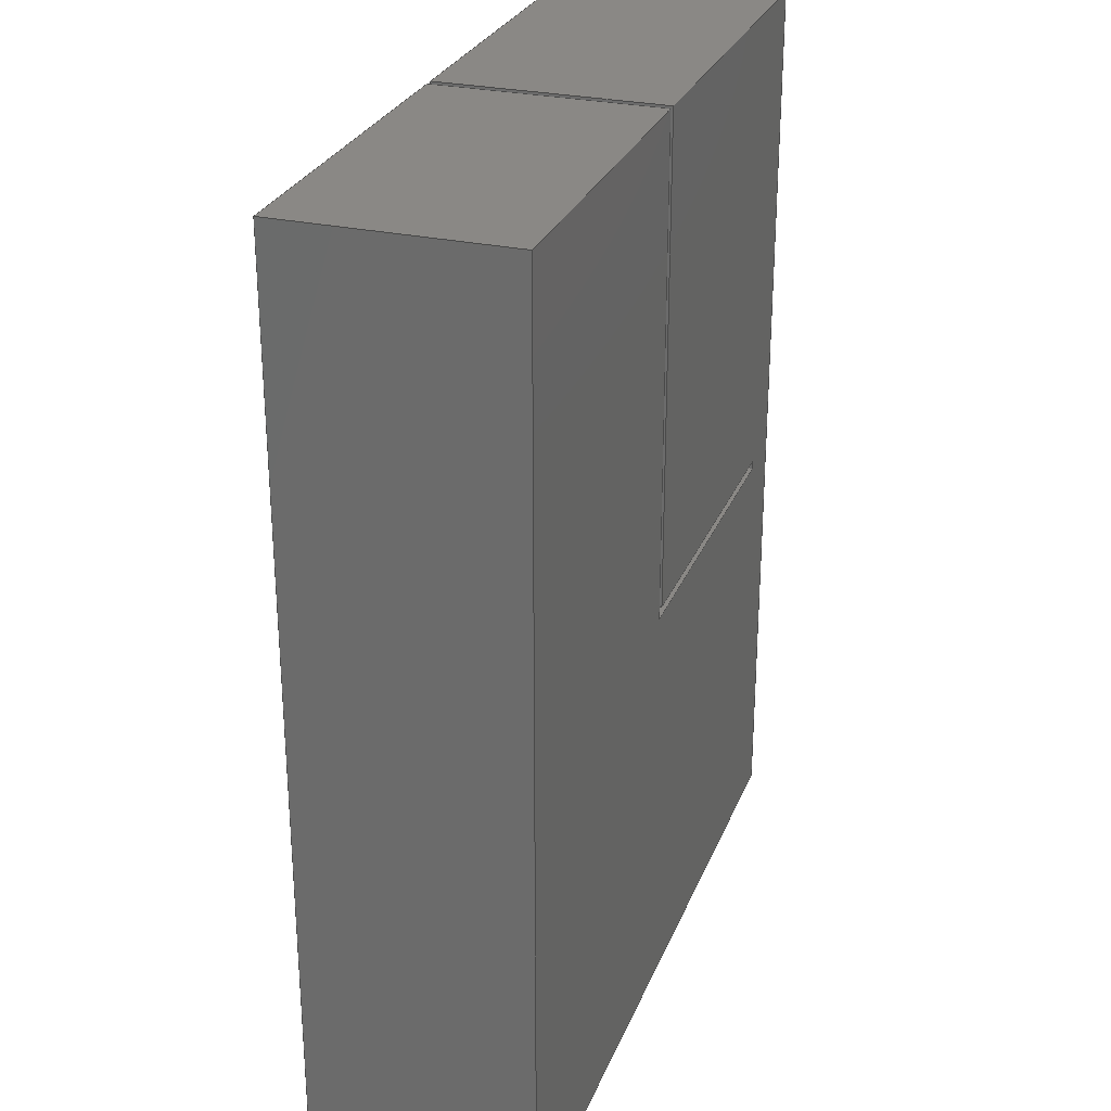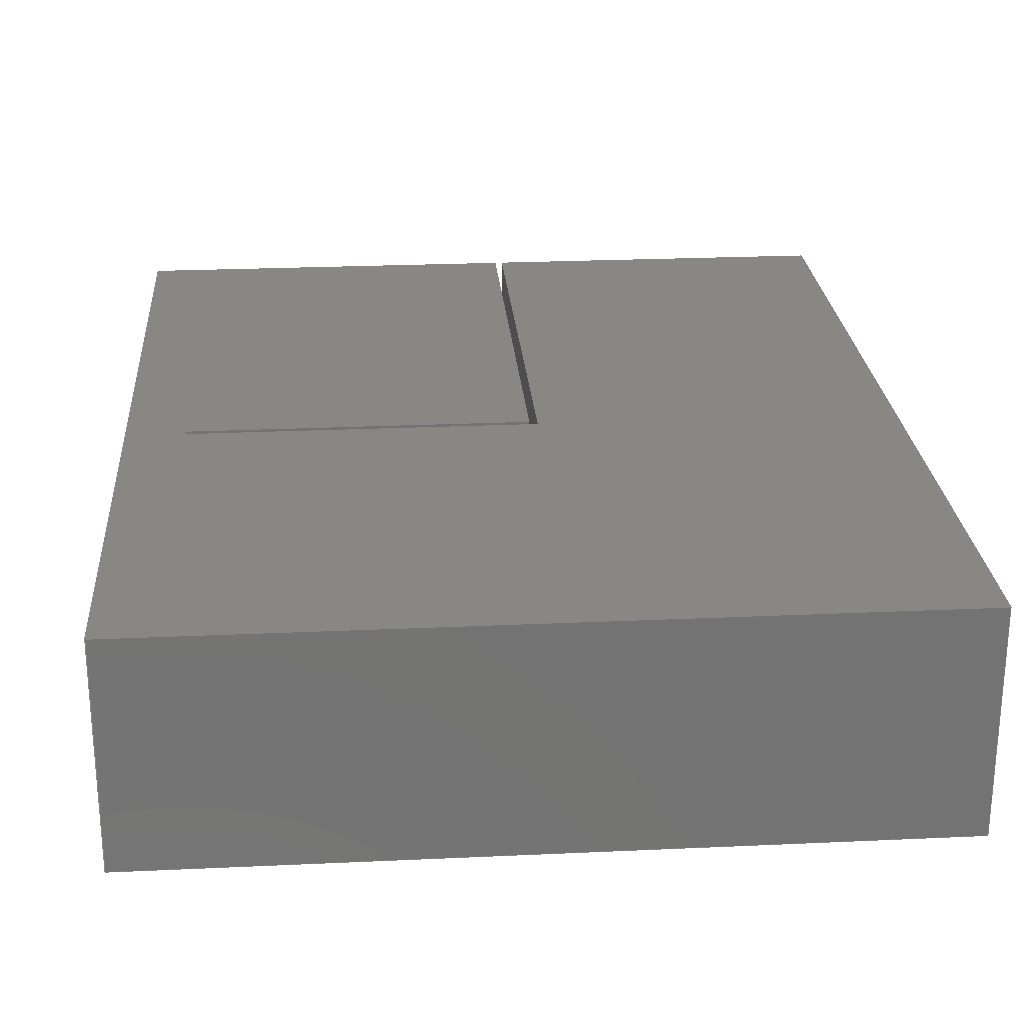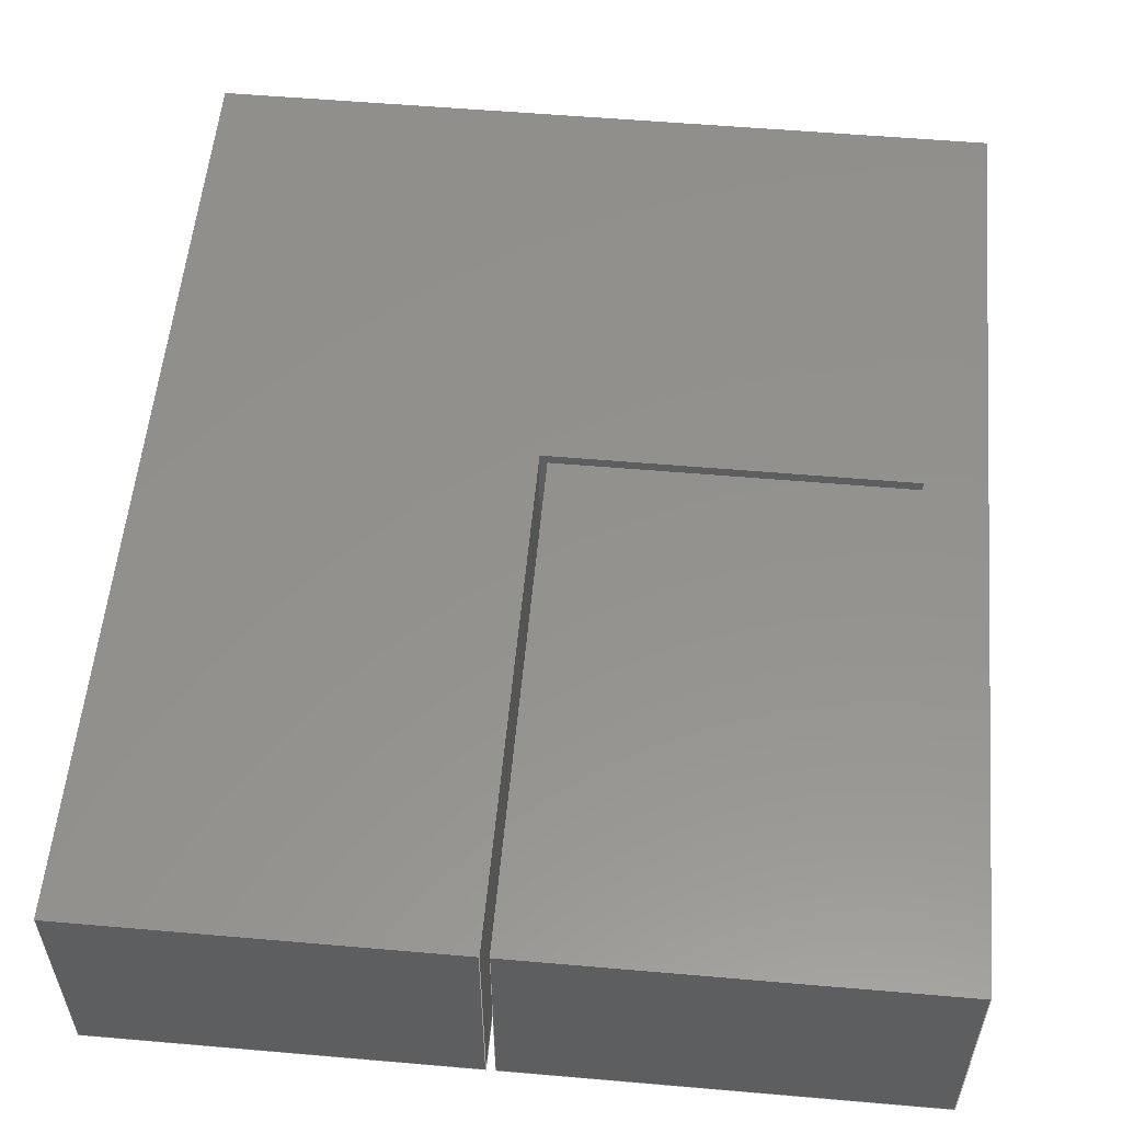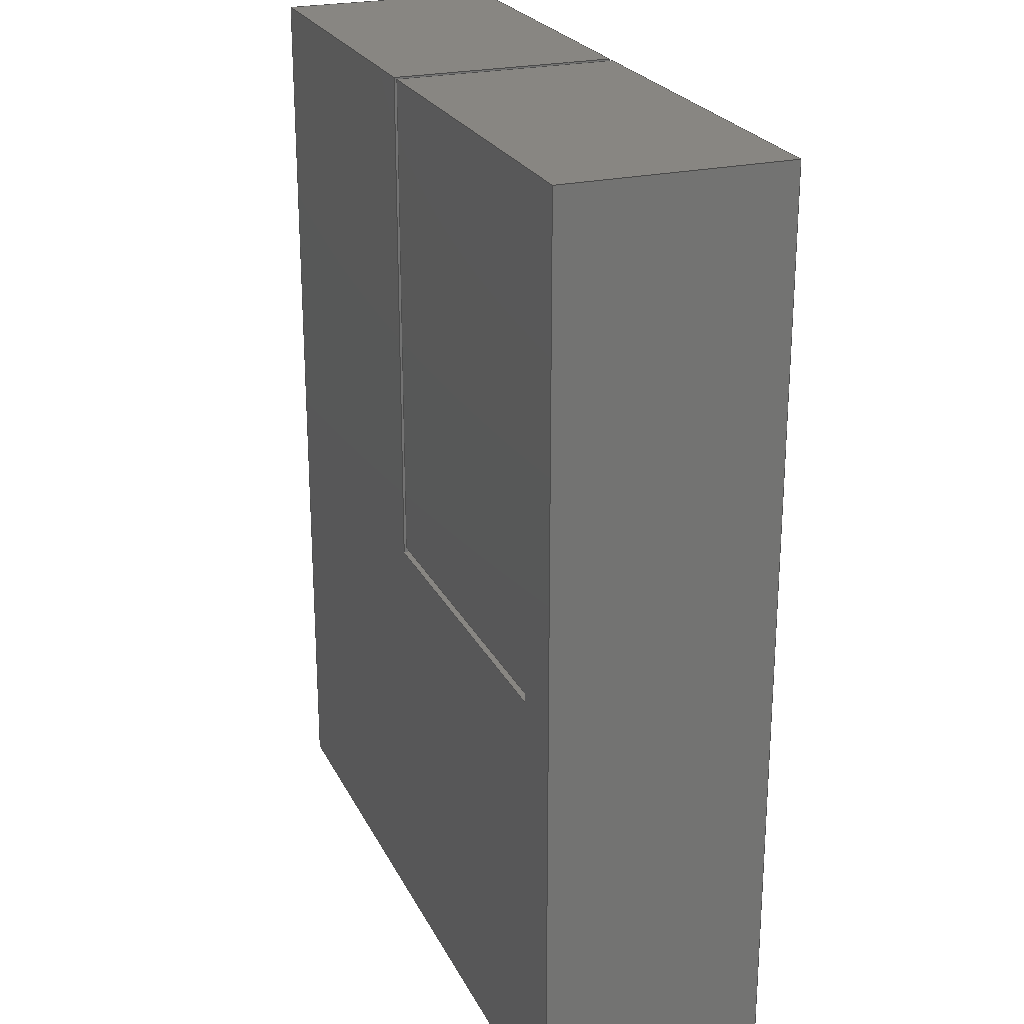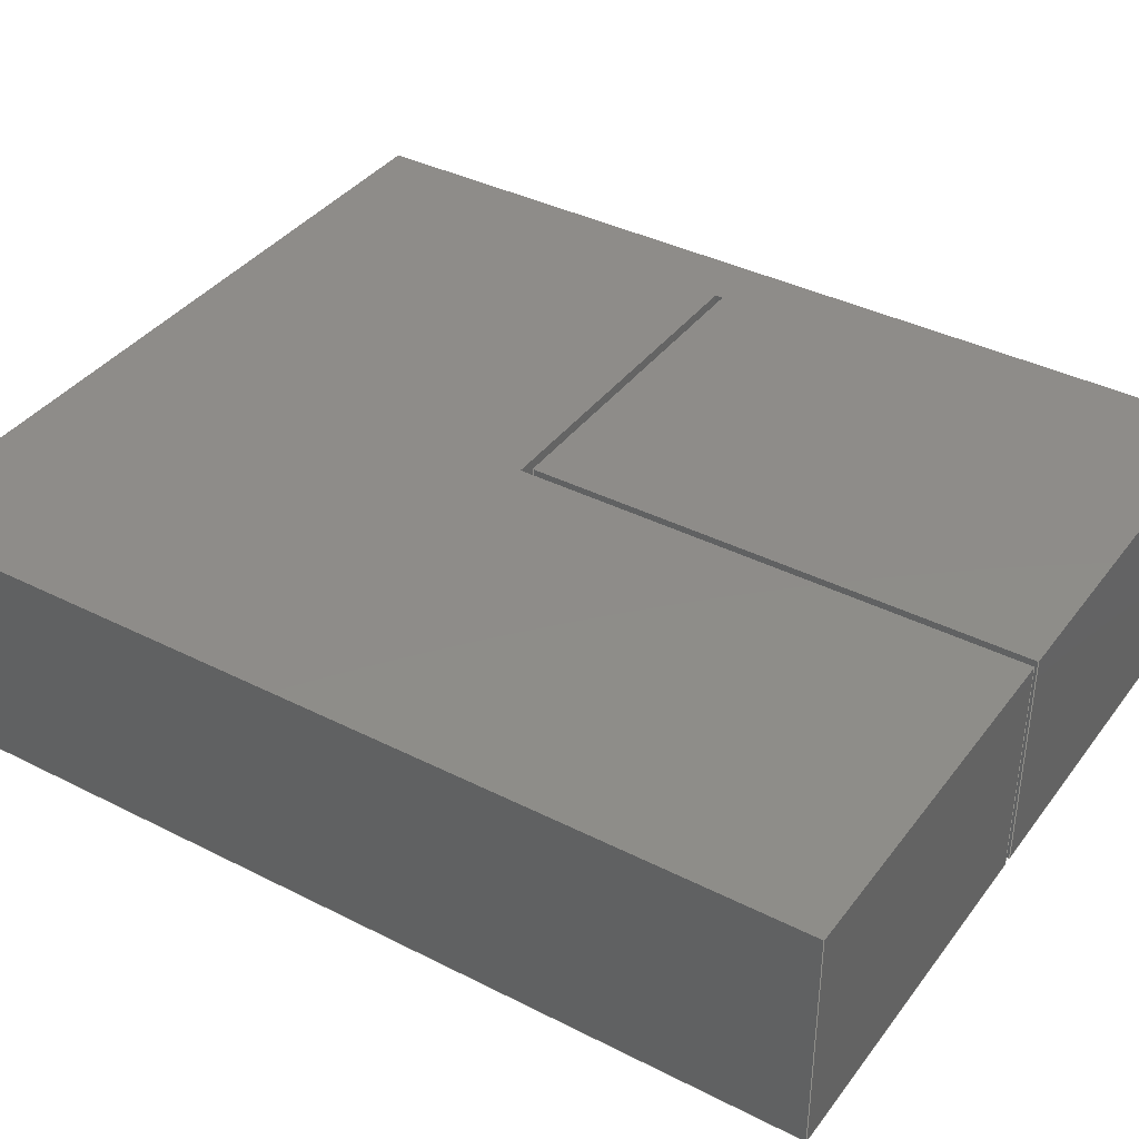
<metadata>
{"format":"iges","ext":"iges","renderer":"f3d","projection":"perspective","resolution":1024,"background":"white","views":[{"elev":27.8,"azim":108.8,"up":"+Y"},{"elev":24.7,"azim":-4.3,"up":"+Z"},{"elev":55.5,"azim":-174.8,"up":"+Z"},{"elev":23.9,"azim":-111.0,"up":"+Y"},{"elev":38.3,"azim":122.7,"up":"+Z"}]}
</metadata>
<code>

,,8HUntitled,8HUntitled,7Hunknown,7Hunknown,32,38,7,99,15,,1,6,1HM,1,
0.08,15H2.02e+07,1D-5,1e+04,7Hunknown,7Hunknown,11,0,;
     186       1                                                00000000
     186            -143       1       0                               0
     514       2                                                00010000
     514                       1       1                               0
     510       3                                                00010000
     510            -143       1       1                               0
     510       4                                                00010000
     510            -143       1       1                               0
     510       5                                                00010000
     510            -143       1       1                               0
     510       6                                                00010000
     510            -143       1       1                               0
     510       7                                                00010000
     510            -143       1       1                               0
     510       8                                                00010000
     510            -143       1       1                               0
     510       9                                                00010000
     510            -143       1       1                               0
     510      10                                                00010000
     510            -143       1       1                               0
     510      11                                                00010000
     510            -143       1       1                               0
     510      12                                                00010000
     510            -143       1       1                               0
     510      13                                                00010000
     510            -143       1       1                               0
     510      14                                                00010000
     510            -143       1       1                               0
     508      15                                                00010000
     508                       1       1                               0
     508      16                                                00010000
     508                       1       1                               0
     508      17                                                00010000
     508                       1       1                               0
     508      18                                                00010000
     508                       1       1                               0
     508      19                                                00010000
     508                       1       1                               0
     508      20                                                00010000
     508                       1       1                               0
     508      21                                                00010000
     508                       1       1                               0
     508      22                                                00010000
     508                       1       1                               0
     508      23                                                00010000
     508                       1       1                               0
     508      24                                                00010000
     508                       1       1                               0
     508      25                                                00010000
     508                       3       1                               0
     508      28                                                00010000
     508                       3       1                               0
     126      31                                                00010000
     126       0               2       0                               0
     126      33                                                00010000
     126       0               2       0                               0
     126      35                                                00010000
     126       0               2       0                               0
     126      37                                                00010000
     126       0               2       0                               0
     126      39                                                00010000
     126       0               2       0                               0
     126      41                                                00010000
     126       0               2       0                               0
     126      43                                                00010000
     126       0               2       0                               0
     126      45                                                00010000
     126       0               2       0                               0
     126      47                                                00010000
     126       0               2       0                               0
     126      49                                                00010000
     126       0               2       0                               0
     126      51                                                00010000
     126       0               2       0                               0
     126      53                                                00010000
     126       0               2       0                               0
     126      55                                                00010000
     126       0               2       0                               0
     126      57                                                00010000
     126       0               2       0                               0
     126      59                                                00010000
     126       0               2       0                               0
     126      61                                                00010000
     126       0               2       0                               0
     126      63                                                00010000
     126       0               2       0                               0
     126      65                                                00010000
     126       0               2       0                               0
     126      67                                                00010000
     126       0               2       0                               0
     126      69                                                00010000
     126       0               2       0                               0
     126      71                                                00010000
     126       0               2       0                               0
     126      73                                                00010000
     126       0               2       0                               0
     126      75                                                00010000
     126       0               2       0                               0
     126      77                                                00010000
     126       0               2       0                               0
     126      79                                                00010000
     126       0               2       0                               0
     126      81                                                00010000
     126       0               2       0                               0
     126      83                                                00010000
     126       0               2       0                               0
     126      85                                                00010000
     126       0               2       0                               0
     126      87                                                00010000
     126       0               2       0                               0
     126      89                                                00010000
     126       0               2       0                               0
     128      91                                                00010000
     128       0    -143       4       0                               0
     128      95                                                00010000
     128       0    -143       5       0                               0
     128     100                                                00010000
     128       0    -143       4       0                               0
     128     104                                                00010000
     128       0    -143       4       0                               0
     128     108                                                00010000
     128       0    -143       4       0                               0
     128     112                                                00010000
     128       0    -143       4       0                               0
     128     116                                                00010000
     128       0    -143       4       0                               0
     128     120                                                00010000
     128       0    -143       4       0                               0
     128     124                                                00010000
     128       0    -143       4       0                               0
     128     128                                                00010000
     128       0    -143       4       0                               0
     128     132                                                00010000
     128       0    -143       5       0                               0
     128     137                                                00010000
     128       0    -143       6       0                               0
     502     143                                                00010000
     502                       5       1                               0
     504     148                                                00010001
     504                       8       1                               0
     406     156                                                00000000
     406                       1      15                               0
     314     157                                                00000200
     314                       2       0                               0
186,3,1,0,0,1,141;                                                     1
514,12,5,1,7,1,9,1,11,1,13,1,15,1,17,1,19,1,21,1,23,1,25,1,27,1;       3
510,113,1,1,29;                                                        5
510,115,1,1,31;                                                        7
510,117,1,1,33;                                                        9
510,119,1,1,35;                                                       11
510,121,1,1,37;                                                       13
510,123,1,1,39;                                                       15
510,125,1,1,41;                                                       17
510,127,1,1,43;                                                       19
510,129,1,1,45;                                                       21
510,131,1,1,47;                                                       23
510,133,1,1,49;                                                       25
510,135,1,1,51;                                                       27
508,4,0,139,1,0,0,0,139,2,1,0,0,139,3,0,0,0,139,4,0,0;                29
508,4,0,139,5,0,0,0,139,4,1,0,0,139,6,0,0,0,139,7,0,0;                31
508,4,0,139,8,0,0,0,139,7,1,0,0,139,9,0,0,0,139,10,0,0;               33
508,4,0,139,11,0,0,0,139,10,1,0,0,139,12,0,0,0,139,13,0,0;            35
508,4,0,139,14,0,0,0,139,13,1,0,0,139,15,0,0,0,139,16,0,0;            37
508,4,0,139,17,1,0,0,139,16,1,0,0,139,18,0,0,0,139,19,0,0;            39
508,4,0,139,20,1,0,0,139,19,1,0,0,139,21,0,0,0,139,22,0,0;            41
508,4,0,139,23,1,0,0,139,22,1,0,0,139,24,0,0,0,139,25,0,0;            43
508,4,0,139,26,1,0,0,139,25,1,0,0,139,27,0,0,0,139,28,0,0;            45
508,4,0,139,29,1,0,0,139,28,1,0,0,139,30,0,0,0,139,2,0,0;             47
508,10,0,139,30,1,0,0,139,27,1,0,0,139,24,1,0,0,139,21,1,0,0,         49
139,18,1,0,0,139,15,1,0,0,139,12,1,0,0,139,9,1,0,0,139,6,1,0,0,       49
139,3,1,0;                                                            49
508,10,0,139,29,0,0,0,139,1,1,0,0,139,5,1,0,0,139,8,1,0,0,139,        51
11,1,0,0,139,14,1,0,0,139,17,0,0,0,139,20,0,0,0,139,23,0,0,0,         51
139,26,0,0;                                                           51
126,1,1,0,0,1,0,0,0,558,558,1,1,4.5,10.5,0,4.5,4.92,0,        53
0,558,0,0,0;                                                     53
126,1,1,0,0,1,0,0,0,254,254,1,1,4.5,10.5,0,4.5,10.5,2.54,      55
0,254,0,0,0;                                                     55
126,1,1,0,0,1,0,-558,-558,0,0,1,1,4.5,4.92,2.54,4.5,10.5,       57
2.54,-558,0,0,0,0;                                               57
126,1,1,0,0,1,0,0,0,254,254,1,1,4.5,4.92,0,4.5,4.92,2.54,      59
0,254,0,0,0;                                                     59
126,1,1,0,0,1,0,0,0,385.2,385.2,1,1,4.5,4.92,0,0.648,4.92,       61
0,0,385.2,0,0,0;                                                 61
126,1,1,0,0,1,0,-385.2,-385.2,0,0,1,1,0.648,4.92,2.54,4.5,        63
4.92,2.54,-385.2,0,0,0,0;                                         63
126,1,1,0,0,1,0,0,0,254,254,1,1,0.648,4.92,0,0.648,4.92,       65
2.54,0,254,0,0,0;                                                65
126,1,1,0,0,1,0,0,0,10,10,1,1,0.648,4.92,0,0.648,4.82,0,      67
0,10,0,0,0;                                                      67
126,1,1,0,0,1,0,-10,-10,0,0,1,1,0.648,4.82,2.54,0.648,          69
4.92,2.54,-10,0,0,0,0;                                           69
126,1,1,0,0,1,0,0,0,254,254,1,1,0.648,4.82,0,0.648,4.82,       71
2.54,0,254,0,0,0;                                                71
126,1,1,0,0,1,0,0,0,395.2,395.2,1,1,0.648,4.82,0,4.6,4.82,       73
0,0,395.2,0,0,0;                                                 73
126,1,1,0,0,1,0,-395.2,-395.2,0,0,1,1,4.6,4.82,2.54,0.648,        75
4.82,2.54,-395.2,0,0,0,0;                                         75
126,1,1,0,0,1,0,0,0,254,254,1,1,4.6,4.82,0,4.6,4.82,2.54,      77
0,254,0,0,0;                                                     77
126,1,1,0,0,1,0,0,0,568,568,1,1,4.6,4.82,0,4.6,10.5,0,        79
0,568,0,0,0;                                                     79
126,1,1,0,0,1,0,-568,-568,0,0,1,1,4.6,10.5,2.54,4.6,4.82,       81
2.54,-568,0,0,0,0;                                               81
126,1,1,0,0,1,0,0,0,254,254,1,1,4.6,10.5,0,4.6,10.5,2.54,      83
0,254,0,0,0;                                                     83
126,1,1,0,0,1,0,0,0,407,407,1,1,8.67,10.5,0,4.6,10.5,0,       85
0,407,0,0,0;                                                     85
126,1,1,0,0,1,0,0,0,407,407,1,1,8.67,10.5,2.54,4.6,10.5,        87
2.54,0,407,0,0,0;                                                87
126,1,1,0,0,1,0,0,0,254,254,1,1,8.67,10.5,0,8.67,10.5,         89
2.54,0,254,0,0,0;                                                89
126,1,1,0,0,1,0,0,0,1050,1050,1,1,8.67,0,0,8.67,10.5,0,      91
0,1050,0,0,0;                                                    91
126,1,1,0,0,1,0,0,0,1050,1050,1,1,8.67,0,2.54,8.67,10.5,       93
2.54,0,1050,0,0,0;                                               93
126,1,1,0,0,1,0,0,0,254,254,1,1,8.67,0,0,8.67,0,2.54,        95
0,254,0,0,0;                                                     95
126,1,1,0,0,1,0,0,0,867,867,1,1,0,0,0,8.67,0,0,0,         97
867,0,0,0;                                                        97
126,1,1,0,0,1,0,0,0,867,867,1,1,0,0,2.54,8.67,0,2.54,        99
0,867,0,0,0;                                                     99
126,1,1,0,0,1,0,0,0,254,254,1,1,0,0,0,0,0,2.54,0,        101
254,0,0,0;                                                       101
126,1,1,0,0,1,0,0,0,1050,1050,1,1,0,10.5,0,0,0,0,0,      103
1050,0,0,0;                                                      103
126,1,1,0,0,1,0,0,0,1050,1050,1,1,0,10.5,2.54,0,0,2.54,     105
0,1050,0,0,0;                                                   105
126,1,1,0,0,1,0,0,0,254,254,1,1,0,10.5,0,0,10.5,2.54,       107
0,254,0,0,0;                                                    107
126,1,1,0,0,1,0,417,417,867,867,1,1,4.5,10.5,0,0,10.5,       109
0,417,867,0,0,0;                                               109
126,1,1,0,0,1,0,417,417,867,867,1,1,4.5,10.5,2.54,0,10.5,     111
2.54,417,867,0,0,0;                                             111
128,1,1,1,1,0,0,1,0,0,-0.001,-0.001,558,558,-0.001,          113
-0.001,254,254,1,1,1,1,4.5,4.92,-1D-5,4.5,            113
10.5,-1D-5,4.5,4.92,2.54,4.5,10.5,2.54,-0.001,      113
558,-0.001,254;                                              113
128,1,1,1,1,0,0,1,0,0,-0.001,-0.001,     115
385.2,385.2,-0.001,-0.001,254,254,1,1,1,1,           115
0.648,4.92,-1D-5,4.5,4.92,-1D-5,0.648,4.92,2.54,          115
4.5,4.92,2.54,-0.001,385.2,-0.001,            115
254;                                                             115
128,1,1,1,1,0,0,1,0,0,-0.001,-0.001,10,10,-0.001,-0.001,     117
254,254,1,1,1,1,0.648,4.82,-1D-5,0.648,4.92,       117
-1D-5,0.648,4.82,2.54,0.648,4.92,2.54,-0.001,10,     117
-0.001,254;                                                      117
128,1,1,1,1,0,0,1,0,0,-0.001,-0.001,395.2,395.2,-0.001,          119
-0.001,254,254,1,1,1,1,4.6,4.82,-1D-5,0.648,       119
4.82,-1D-5,4.6,4.82,2.54,0.648,4.82,2.54,-0.001,         119
395.2,-0.001,254;                                              119
128,1,1,1,1,0,0,1,0,0,-0.001,-0.001,568,568,-0.001,          121
-0.001,254,254,1,1,1,1,4.6,10.5,-1D-5,4.6,           121
4.82,-1D-5,4.6,10.5,2.54,4.6,4.82,2.54,-0.001,       121
568,-0.001,254;                                              121
128,1,1,1,1,0,0,1,0,0,-0.001,-0.001,407,407,-0.001,          123
-0.001,254,254,1,1,1,1,8.67,10.5,-1D-5,4.6,       123
10.5,-1D-5,8.67,10.5,2.54,4.6,10.5,2.54,-0.001,         123
407,-0.001,254;                                              123
128,1,1,1,1,0,0,1,0,0,-0.001,-0.001,1050,1050,-0.001,        125
-0.001,254,254,1,1,1,1,8.67,-1D-5,-1D-5,8.67,            125
10.5,-1D-5,8.67,-1D-5,2.54,8.67,10.5,2.54,-0.001,      125
1050,-0.001,254;                                             125
128,1,1,1,1,0,0,1,0,0,-0.001,-0.001,867,867,-0.001,          127
-0.001,254,254,1,1,1,1,-1D-5,0,-1D-5,8.67,0,        127
-1D-5,-1D-5,0,2.54,8.67,0,2.54,-0.001,867,-0.001,     127
254;                                                             127
128,1,1,1,1,0,0,1,0,0,-0.001,-0.001,1050,1050,-0.001,        129
-0.001,254,254,1,1,1,1,0,10.5,-1D-5,0,             129
-10D-6,-1D-5,0,10.5,2.54,0,                   129
-10D-6,2.54,-0.001,1050,-0.001,254;         129
128,1,1,1,1,0,0,1,0,0,-0.001,-0.001,450,450,-0.001,          131
-0.001,254,254,1,1,1,1,4.5,10.5,-1D-5,               131
-10D-6,10.5,-1D-5,4.5,10.5,2.54,                131
-10D-6,10.5,2.54,-0.001,450,-0.001,254;     131
128,1,1,1,1,0,0,1,0,0,-433.5,-433.5,433.5,433.5,             133
-525,-525,525,525,1,1,1,1,                       133
-10D-6,-10D-6,2.54,8.67,              133
-10D-6,2.54,-10D-6,10.5,2.54,        133
8.67,10.5,2.54,-433.5,433.5,-525,525;             133
128,1,1,1,1,0,0,1,0,0,-433.5,-433.5,433.5,433.5,             135
-525,-525,525,525,1,1,1,1,8.67,               135
-10D-6,0,-10D-6,                        135
-10D-6,0,8.67,10.5,0,                         135
-10D-6,10.5,0,-433.5,433.5,-525,          135
525;                                                             135
502,20,4.5,10.5,0,4.5,4.92,0,4.5,10.5,2.54,4.5,4.92,2.54,          137
0.648,4.92,0,0.648,4.92,2.54,0.648,4.82,0,0.648,4.82,2.54,4.6,     137
4.82,0,4.6,4.82,2.54,4.6,10.5,0,4.6,10.5,2.54,8.67,10.5,0,        137
8.67,10.5,2.54,8.67,0,0,8.67,0,2.54,0,0,0,0,0,2.54,0,       137
10.5,0,0,10.5,2.54;                                                137
504,30,53,137,1,137,2,55,137,1,137,3,57,137,4,137,3,59,137,2,        139
137,4,61,137,2,137,5,63,137,6,137,4,65,137,5,137,6,67,137,5,137,     139
7,69,137,8,137,6,71,137,7,137,8,73,137,7,137,9,75,137,10,137,8,      139
77,137,9,137,10,79,137,9,137,11,81,137,12,137,10,83,137,11,137,      139
12,85,137,13,137,11,87,137,14,137,12,89,137,13,137,14,91,137,15,     139
137,13,93,137,16,137,14,95,137,15,137,16,97,137,17,137,15,99,        139
137,18,137,16,101,137,17,137,18,103,137,19,137,17,105,137,20,        139
137,18,107,137,19,137,20,109,137,1,137,19,111,137,3,137,20;          139
406,1,5HBody1;                                                       141
314,96.08,96.08,96.47,16HAluminum     143
 - Satin;                                                            143
S      1G      2D    144P    158
</code>
